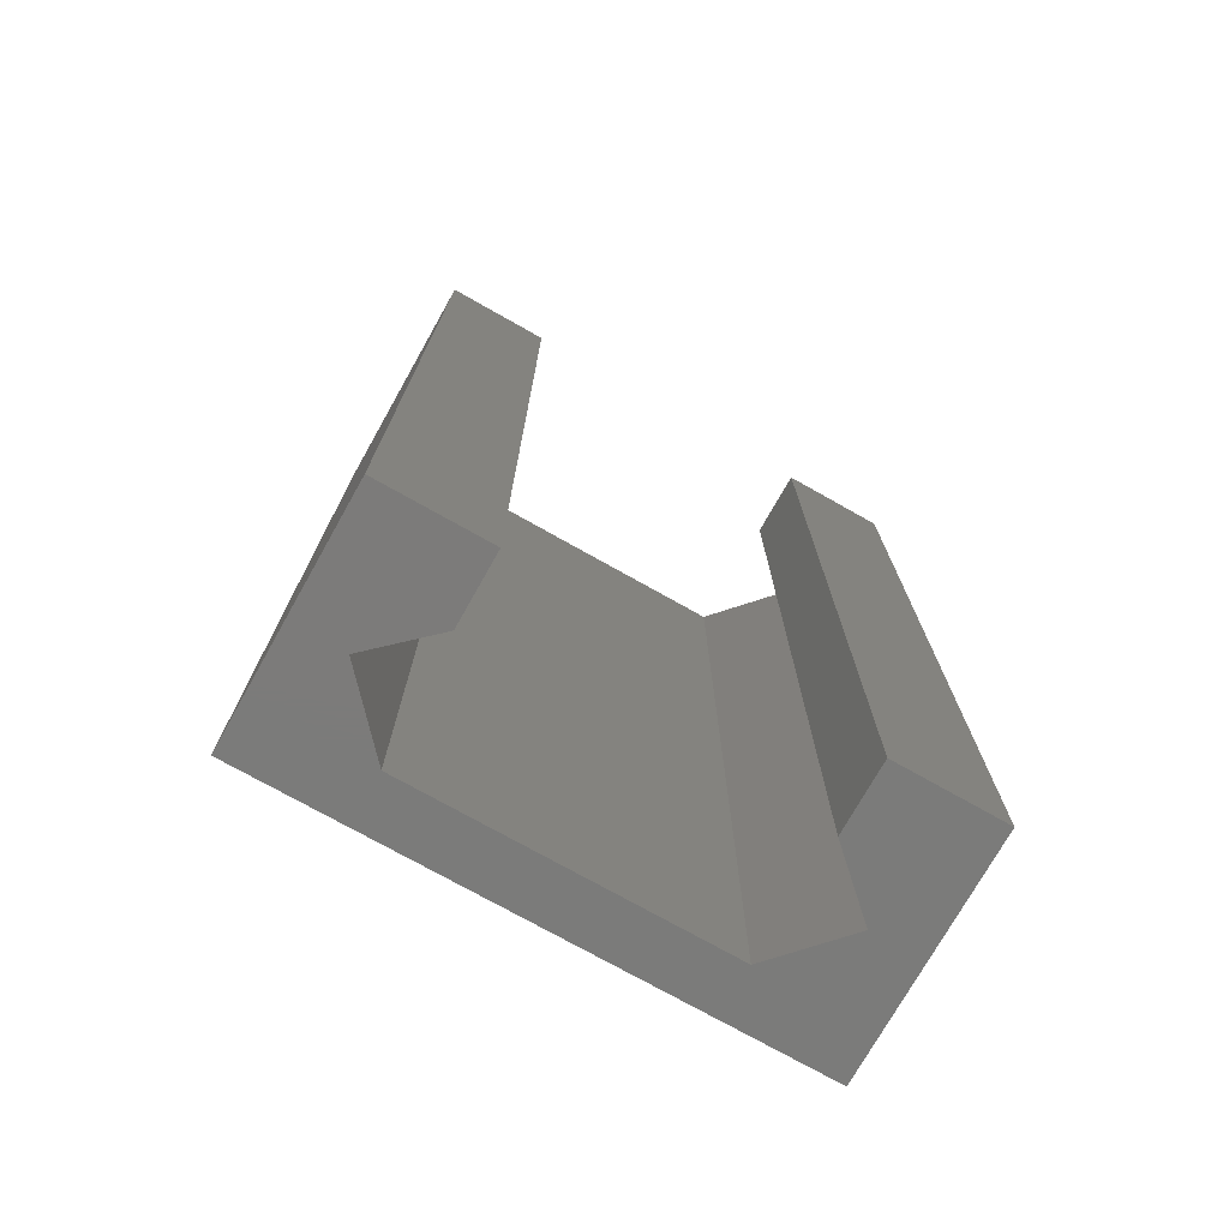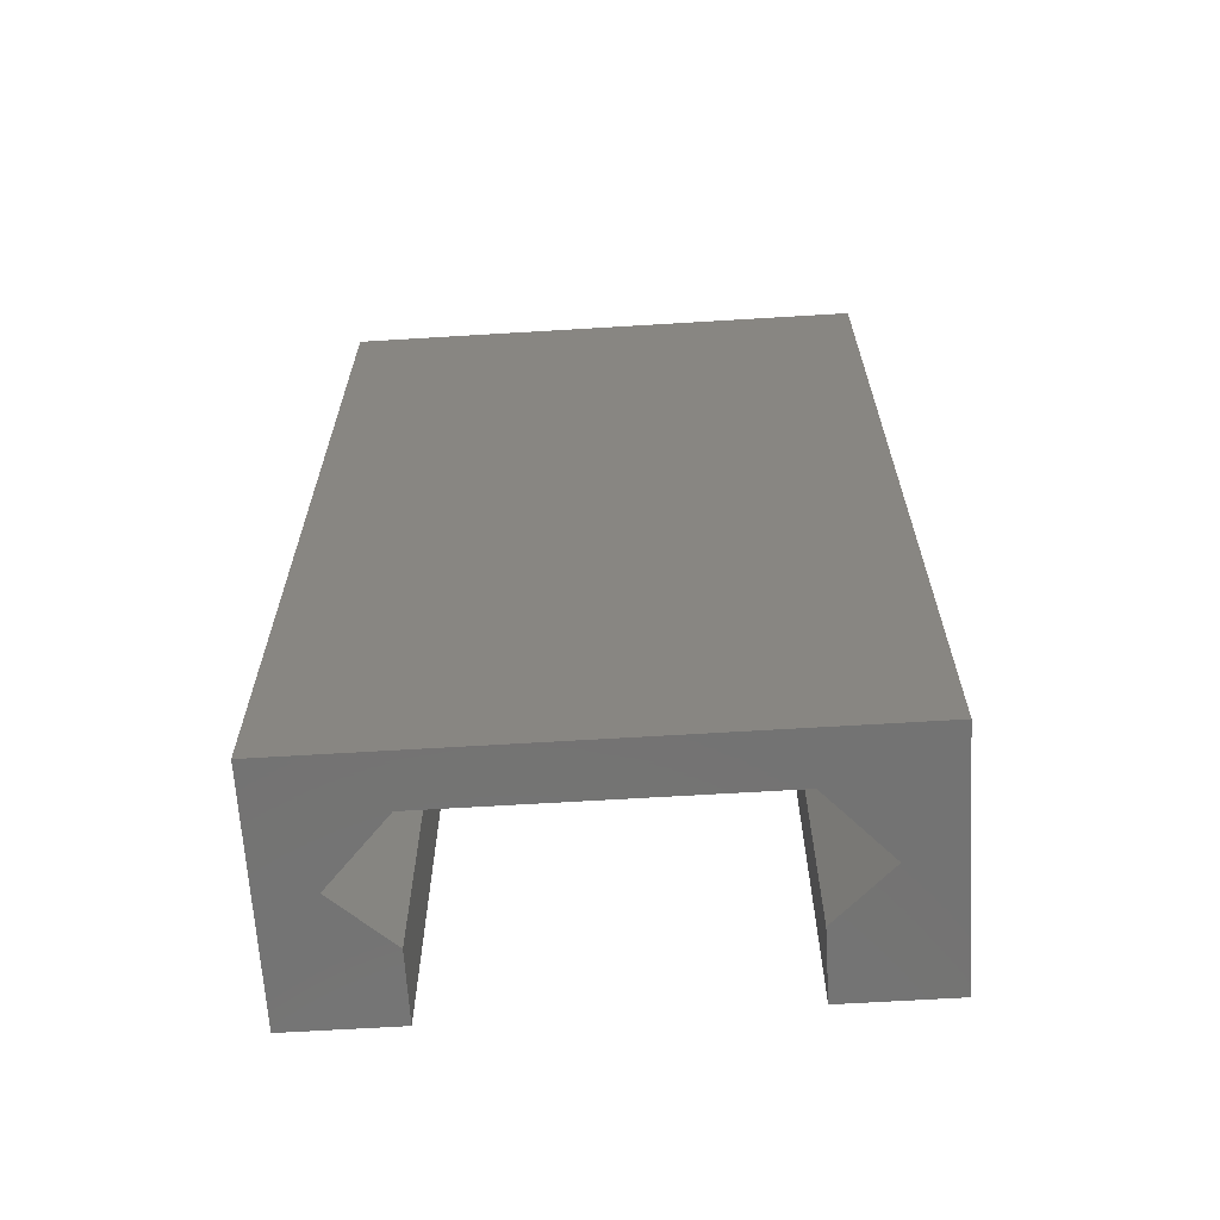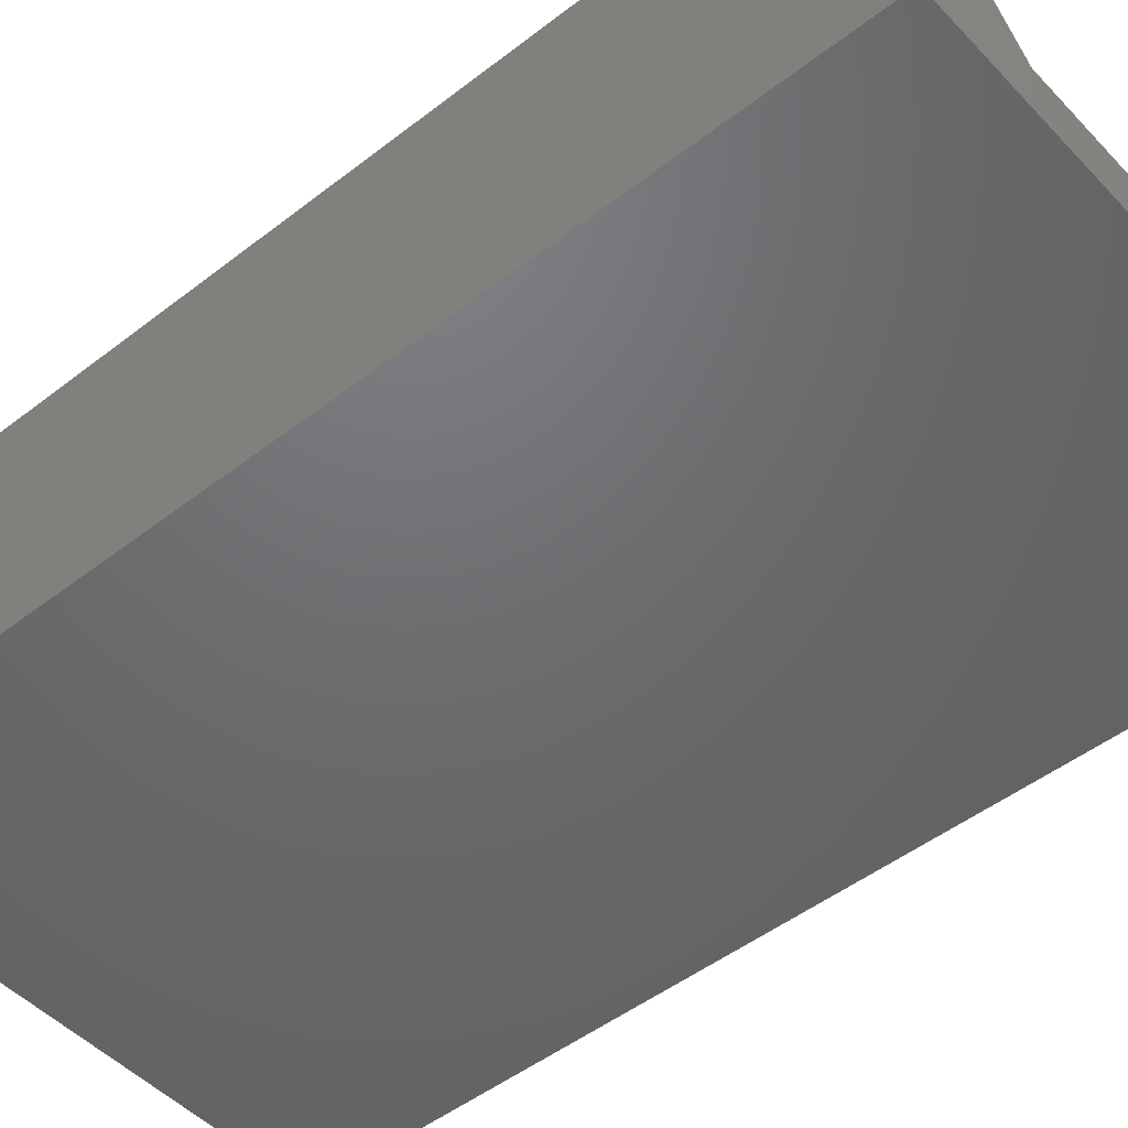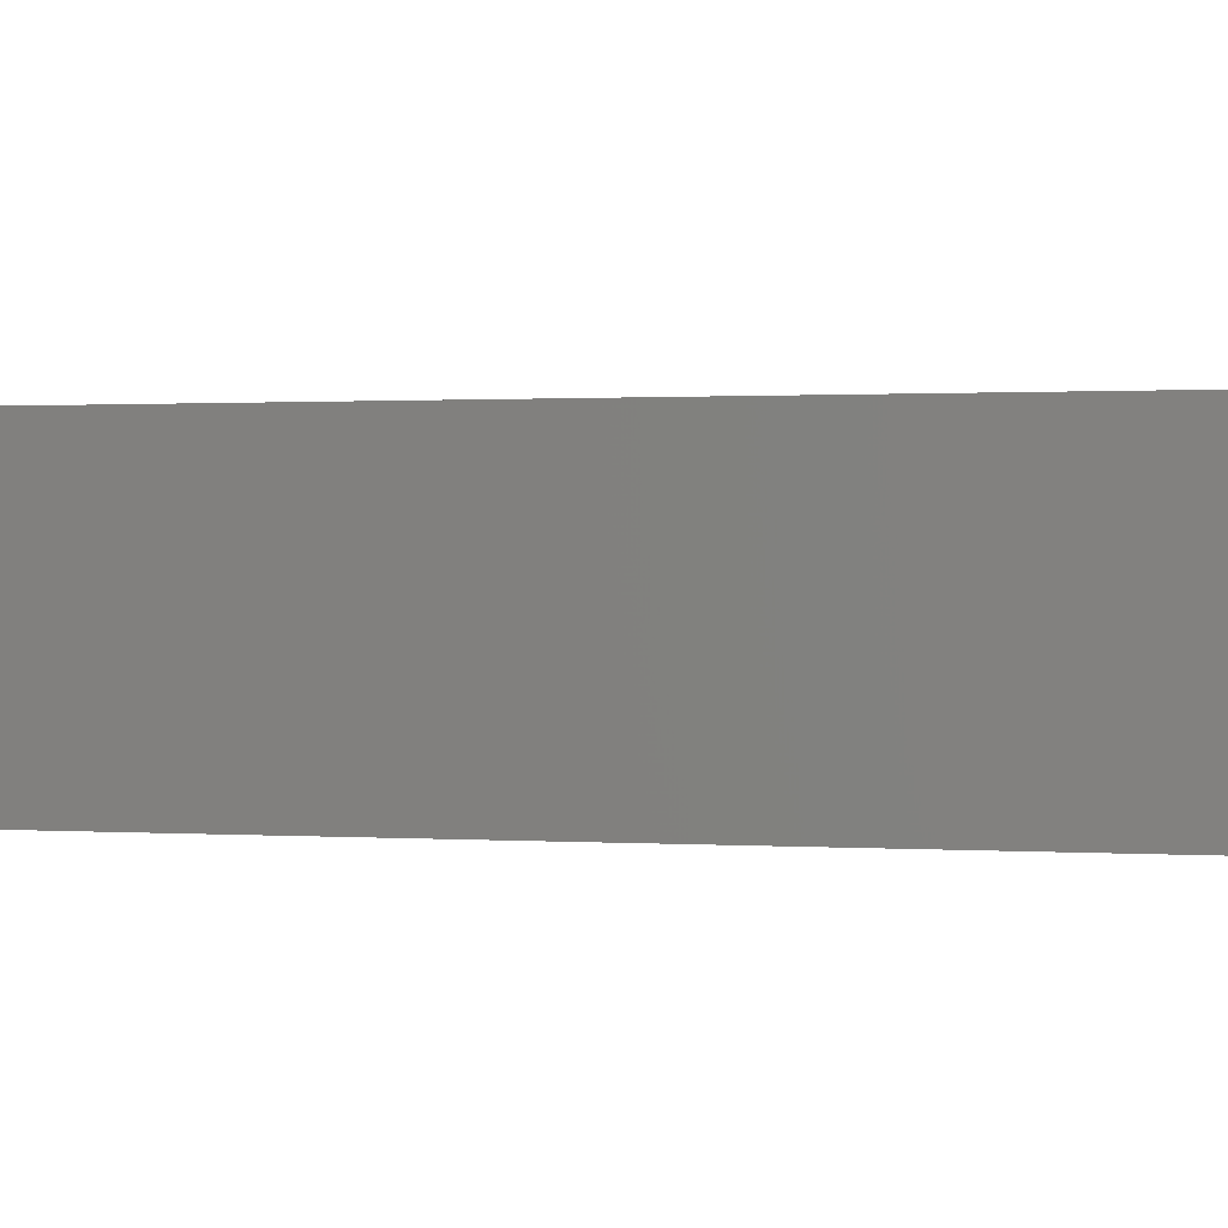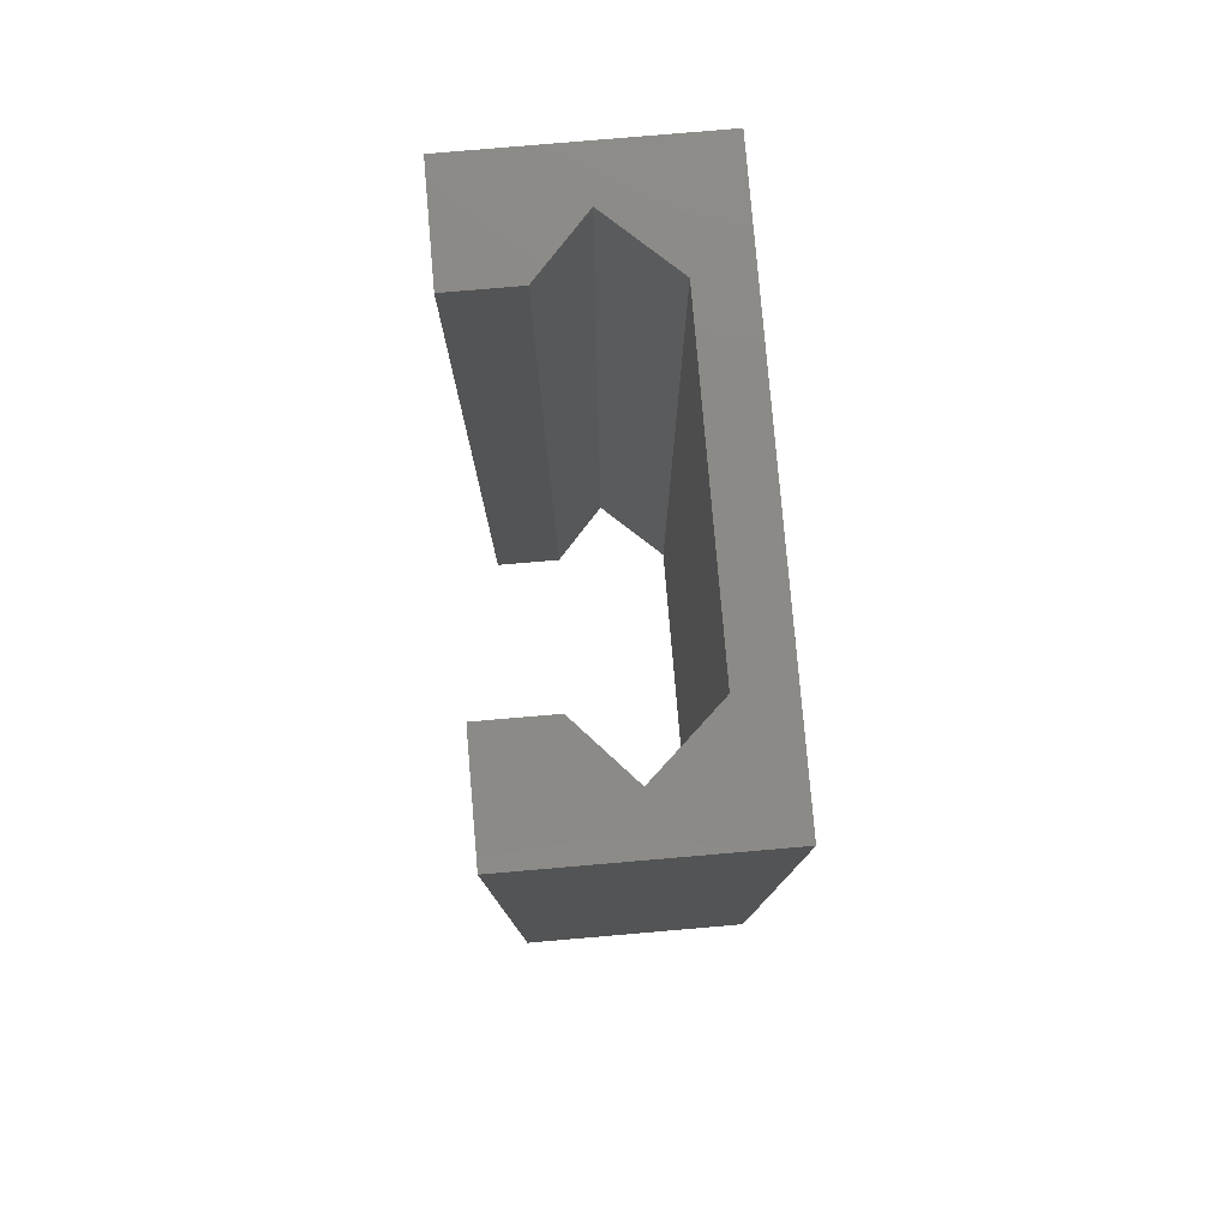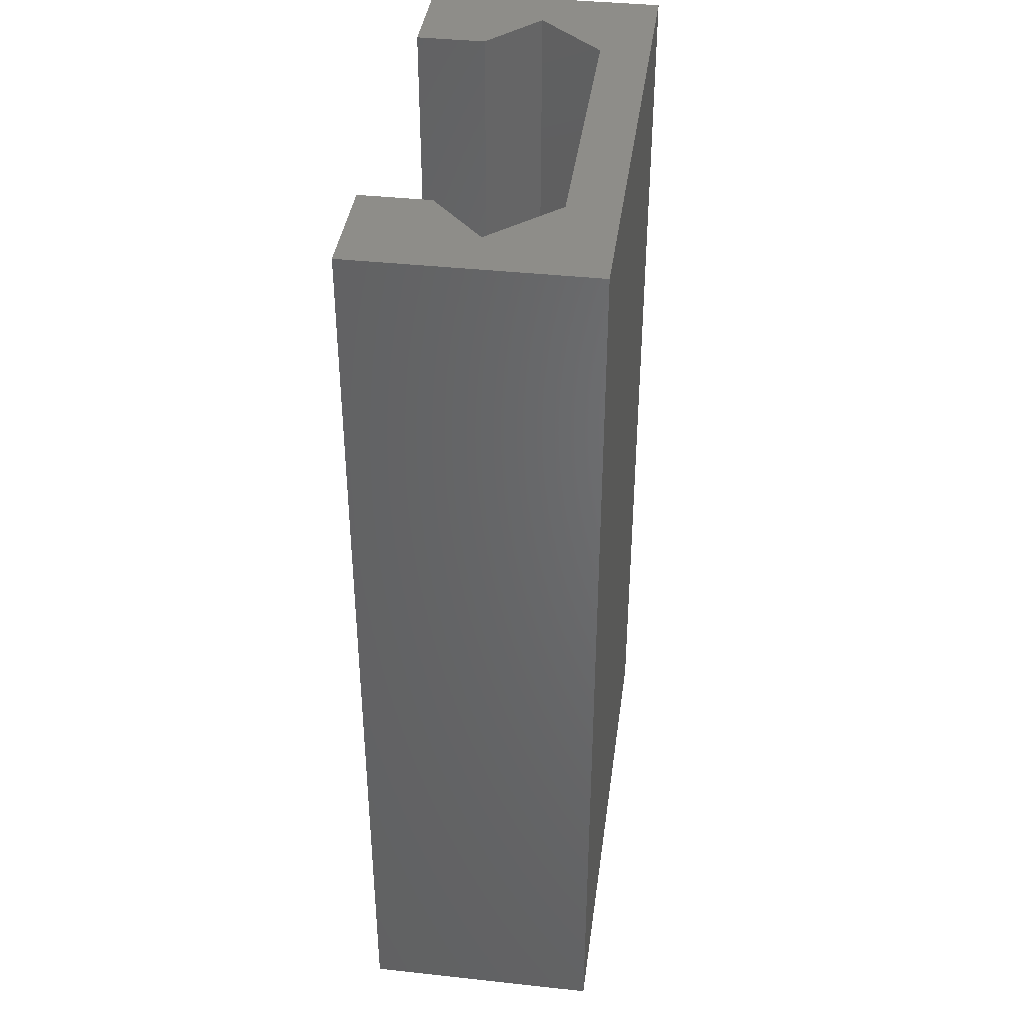
<metadata>
{"format":"stl","ext":"stl","renderer":"f3d","projection":"perspective","resolution":1024,"background":"white","views":[{"elev":-74.6,"azim":150.6,"up":"+Z"},{"elev":-65.4,"azim":3.5,"up":"+Z"},{"elev":-48.6,"azim":-49.1,"up":"+Y"},{"elev":0.7,"azim":-74.5,"up":"+Y"},{"elev":79.3,"azim":-94.9,"up":"+Z"},{"elev":39.3,"azim":-82.3,"up":"+Z"}]}
</metadata>
<code>
# stl→obj: 24 verts, 44 faces
v 234.6 -42.35 -117.6
v 229 -42.35 -117.6
v 234.6 -42.35 -67.62
v 229 -42.35 -67.62
v 234.6 -45.95 -117.6
v 234.6 -45.95 -67.62
v 231.7 -48.65 -117.6
v 231.7 -48.65 -67.62
v 234.8 -52.07 -117.6
v 234.8 -52.07 -67.62
v 250.8 -52.07 -117.6
v 250.8 -52.07 -67.62
v 254 -48.65 -117.6
v 254 -48.65 -67.62
v 251.1 -45.95 -117.6
v 251.1 -45.95 -67.62
v 251.1 -42.35 -117.6
v 251.1 -42.35 -67.62
v 256.7 -42.35 -117.6
v 256.7 -42.35 -67.62
v 256.7 -54.67 -117.6
v 256.7 -54.67 -67.62
v 229 -54.67 -117.6
v 229 -54.67 -67.62
f 1 2 3
f 3 2 4
f 5 1 6
f 6 1 3
f 7 5 8
f 8 5 6
f 9 7 10
f 10 7 8
f 11 9 12
f 12 9 10
f 13 11 14
f 14 11 12
f 15 13 16
f 16 13 14
f 17 15 18
f 18 15 16
f 19 17 20
f 20 17 18
f 21 19 22
f 22 19 20
f 23 21 24
f 24 21 22
f 2 23 4
f 4 23 24
f 2 7 23
f 23 7 9
f 23 9 21
f 21 9 11
f 21 11 13
f 1 5 2
f 2 5 7
f 21 13 19
f 19 13 15
f 19 15 17
f 24 8 4
f 4 8 6
f 4 6 3
f 8 24 10
f 10 24 22
f 10 22 12
f 12 22 14
f 14 22 20
f 14 20 16
f 16 20 18

</code>
